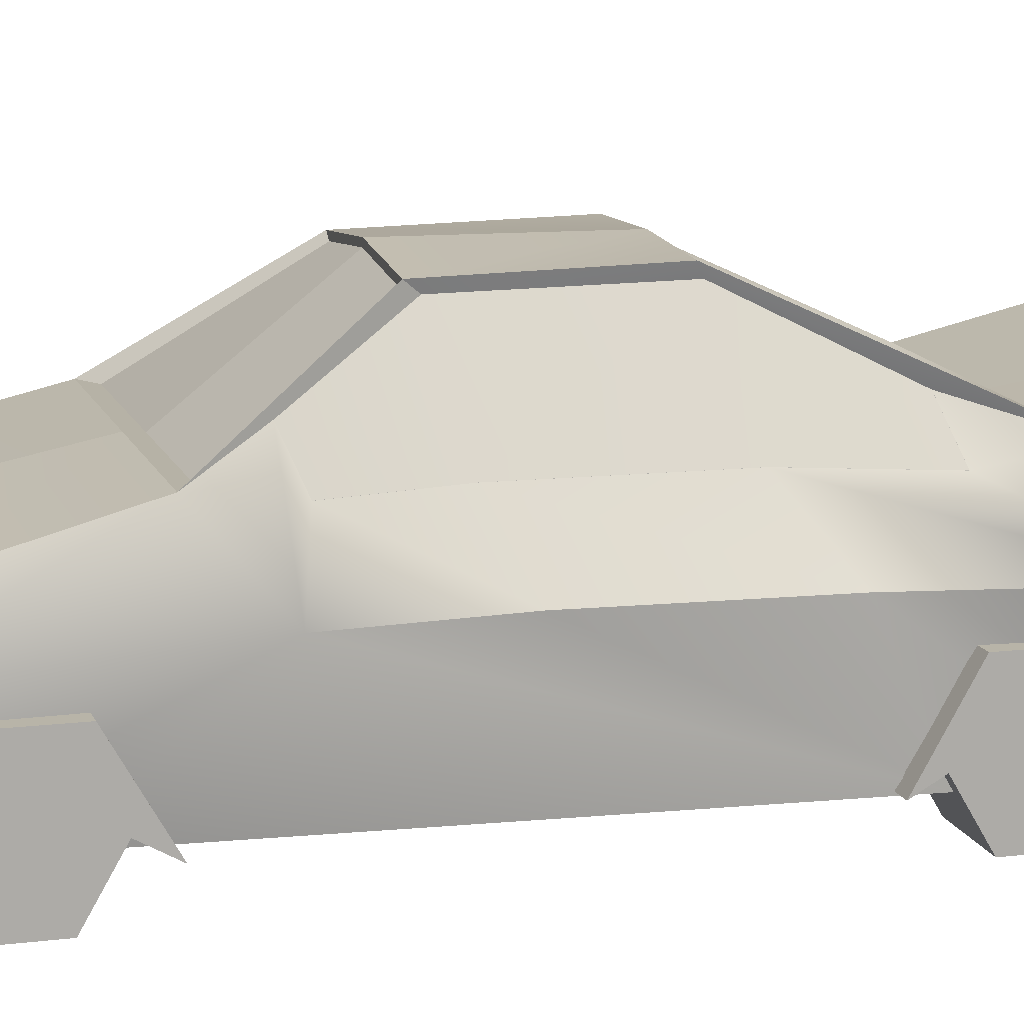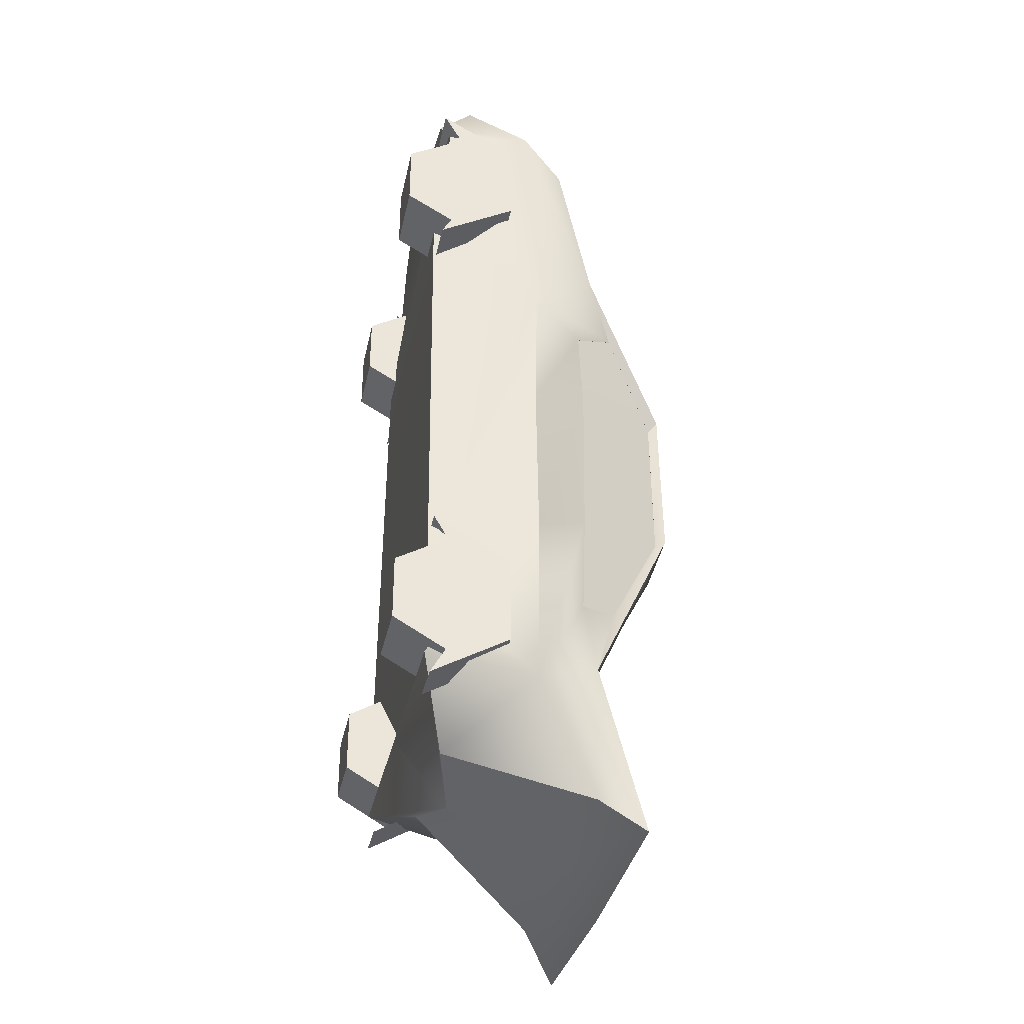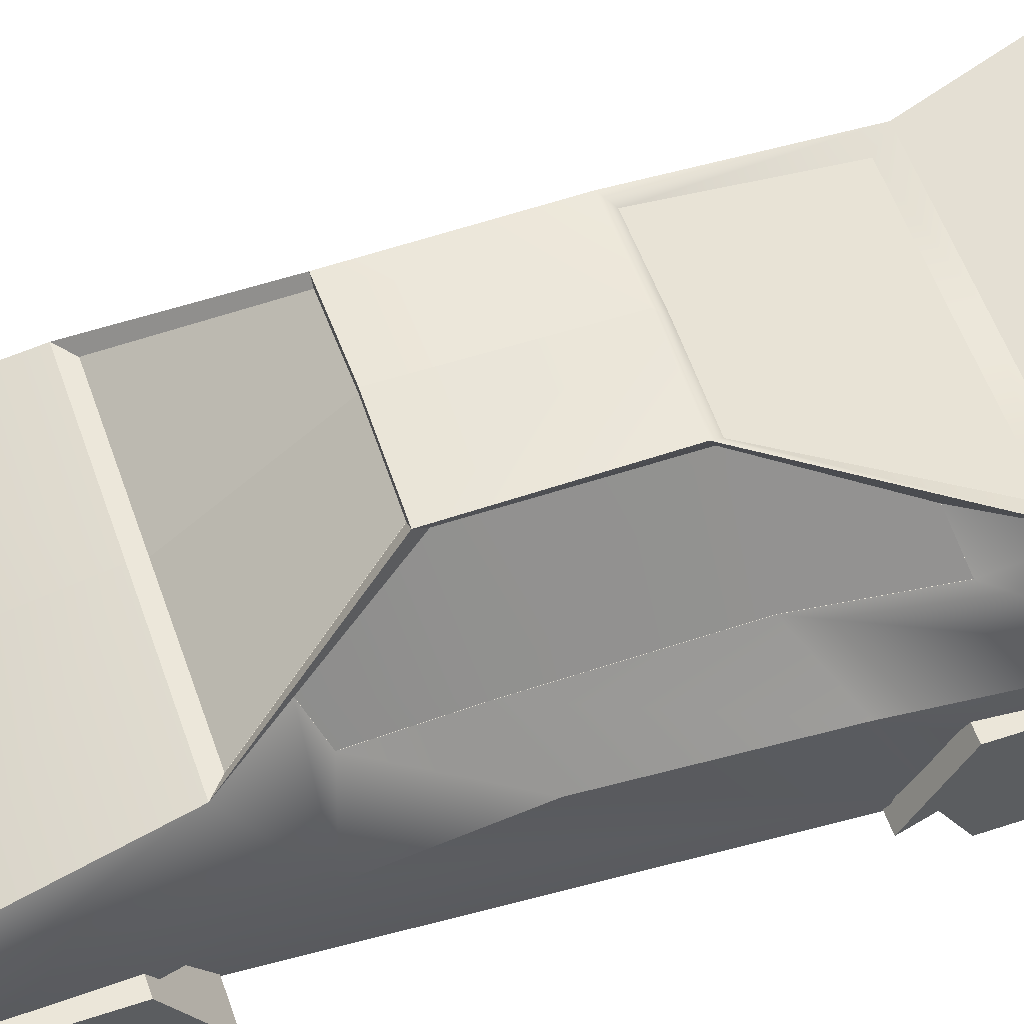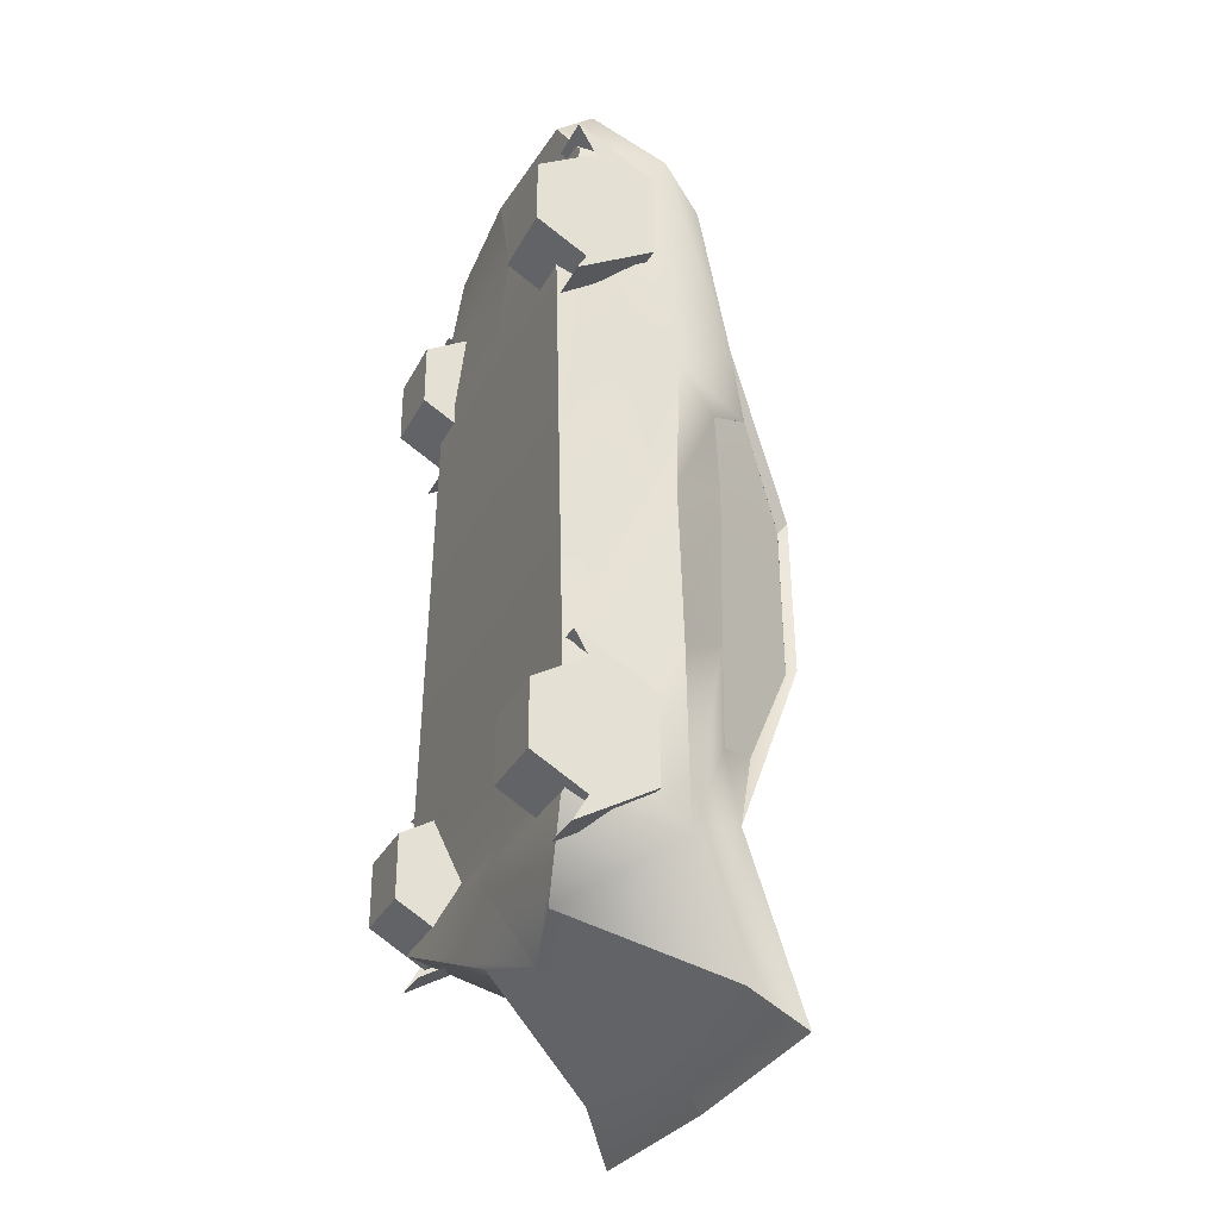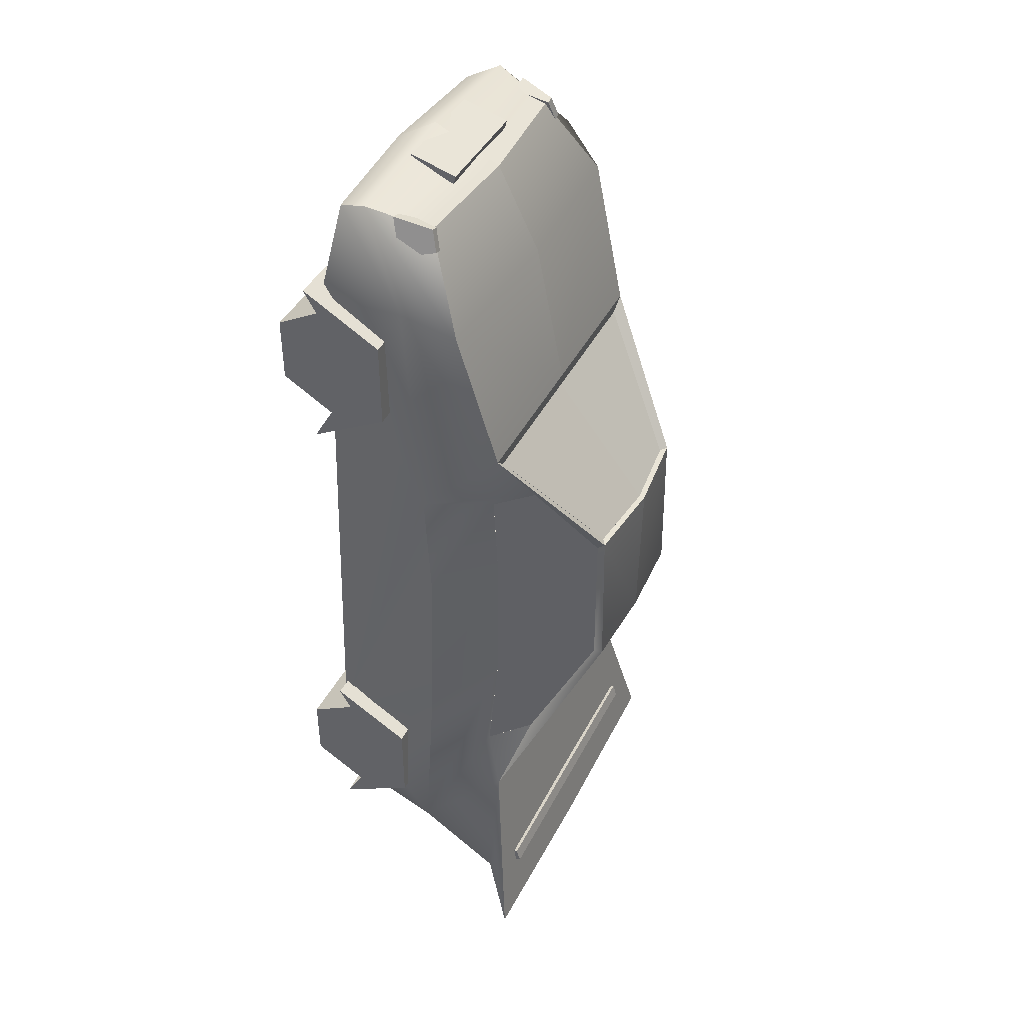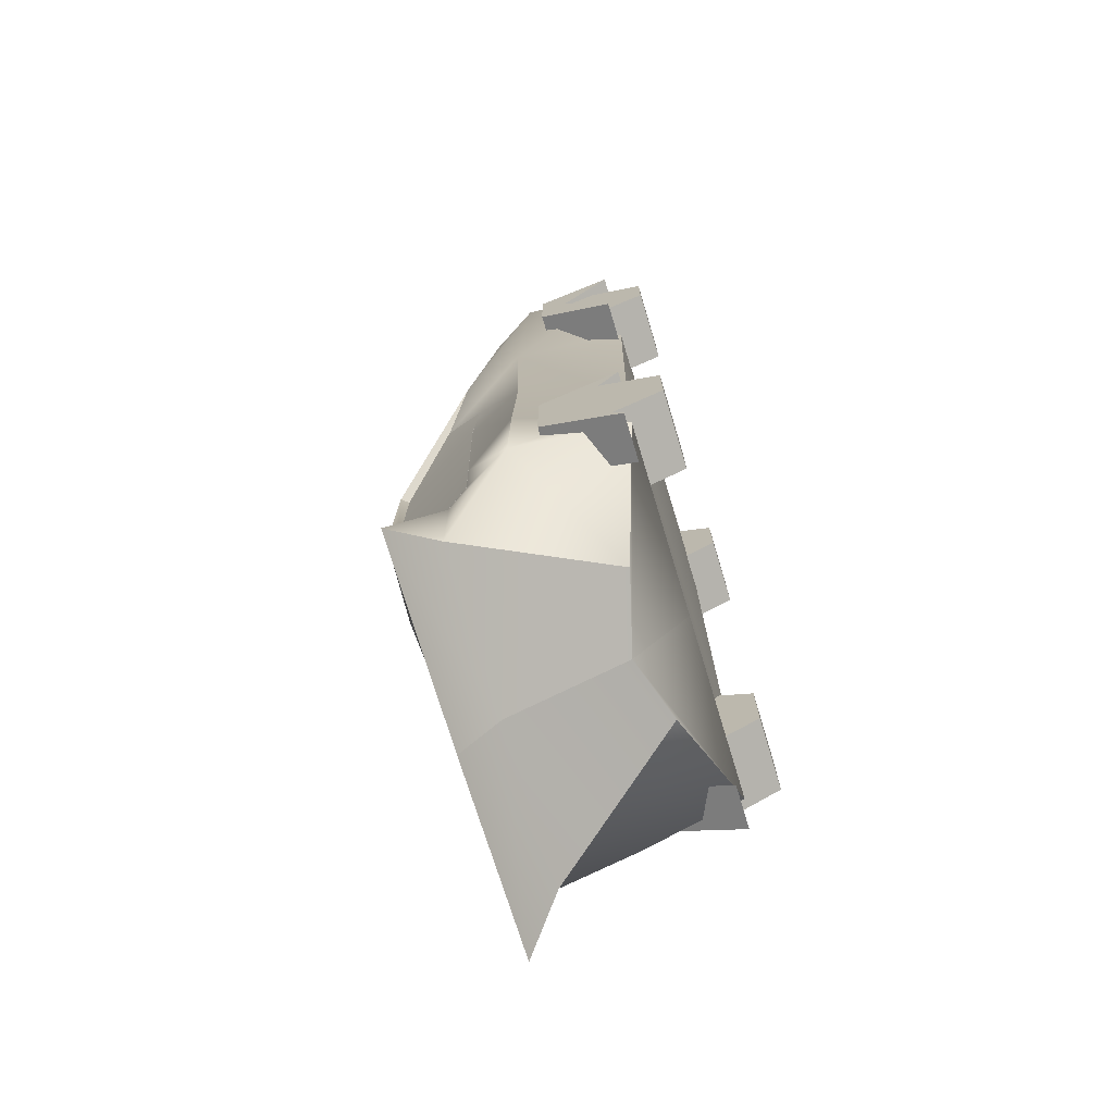
<metadata>
{"format":"obj","ext":"obj","renderer":"f3d","projection":"perspective","resolution":1024,"background":"white","views":[{"elev":13.0,"azim":74.1,"up":"+Y"},{"elev":-34.7,"azim":78.1,"up":"+Z"},{"elev":56.3,"azim":70.9,"up":"+Y"},{"elev":-31.2,"azim":66.2,"up":"+Z"},{"elev":42.7,"azim":115.5,"up":"+Z"},{"elev":-73.4,"azim":-73.1,"up":"+Z"}]}
</metadata>
<code>
g default
v 0.02128 0.08166 0.02672
v 0.03787 0.05816 0.05941
v -4.3e-05 0.05816 0.05941
v -4.3e-05 0.08394 0.02672
v 0.03786 0.05634 0.01971
v 0.03789 0.0552 0.04336
v 0.03371 0.06603 0.04771
v 0.02249 0.08055 0.02371
v 0.02273 0.08089 -0.0184
v 0.03741 0.05587 -0.02334
v 0.03263 0.06478 -0.05008
v 0.04017 0.05416 -0.05316
v -0.02136 0.08166 0.02672
v -0.03795 0.05816 0.05941
v -4.3e-05 0.05816 0.05941
v -4.3e-05 0.08394 0.02672
v -0.03794 0.05634 0.01971
v -0.03798 0.0552 0.04336
v -0.0338 0.06603 0.04771
v -0.02257 0.08055 0.02371
v -0.03749 0.05587 -0.02334
v -0.02282 0.08089 -0.0184
v -0.04025 0.05416 -0.05316
v -0.03271 0.06478 -0.05008
v -0.03433 0.05849 -0.06718
v -4.3e-05 0.05832 -0.06714
v -0.02173 0.08047 -0.02006
v -4.3e-05 0.08143 -0.02011
v -4.3e-05 0.05832 -0.06714
v 0.03424 0.05849 -0.06718
v 0.02165 0.08047 -0.02006
v -4.3e-05 0.08143 -0.02011
g polySurface28
f 1 4 3 2
f 5 8 7 6
f 9 8 5 10
f 11 9 10 12
f 13 14 15 16
f 17 18 19 20
f 22 21 17 20
f 24 23 21 22
f 26 25 27 28
f 29 32 31 30
g default
v -0.05177 -3.3e-05 0.0973
v -0.05177 -3.3e-05 0.07962
v -0.05177 0.01528 0.07079
v -0.05177 0.03059 0.07962
v -0.05177 0.03059 0.0973
v -0.05177 0.01528 0.1061
v -0.03166 -3.3e-05 0.0973
v -0.03166 -3.3e-05 0.07962
v -0.03166 0.01528 0.07079
v -0.03166 0.03059 0.07962
v -0.03166 0.03059 0.0973
v -0.03166 0.01528 0.1061
v -0.05177 0.01528 0.08846
v -0.03166 0.01528 0.08846
v -0.05365 -3.3e-05 -0.05324
v -0.05365 -3.3e-05 -0.07091
v -0.05365 0.01528 -0.07975
v -0.05365 0.03059 -0.07091
v -0.05365 0.03059 -0.05324
v -0.05365 0.01528 -0.0444
v -0.03354 -3.3e-05 -0.05324
v -0.03354 -3.3e-05 -0.07091
v -0.03354 0.01528 -0.07975
v -0.03354 0.03059 -0.07091
v -0.03354 0.03059 -0.05324
v -0.03354 0.01528 -0.0444
v -0.05365 0.01528 -0.06207
v -0.03354 0.01528 -0.06207
v 0.05357 -3.3e-05 -0.05324
v 0.05357 -3.3e-05 -0.07091
v 0.03346 -3.3e-05 -0.07091
v 0.03346 -3.3e-05 -0.05324
v 0.05357 0.01528 -0.07975
v 0.03346 0.01528 -0.07975
v 0.05357 0.03059 -0.07091
v 0.03346 0.03059 -0.07091
v 0.05357 0.03059 -0.05324
v 0.03346 0.03059 -0.05324
v 0.05357 0.01528 -0.0444
v 0.03346 0.01528 -0.0444
v 0.05357 0.01528 -0.06207
v 0.03346 0.01528 -0.06207
v 0.05169 -3.3e-05 0.09743
v 0.05169 -3.3e-05 0.07975
v 0.03158 -3.3e-05 0.07975
v 0.03158 -3.3e-05 0.09743
v 0.05169 0.01528 0.07091
v 0.03158 0.01528 0.07091
v 0.05169 0.03059 0.07975
v 0.03158 0.03059 0.07975
v 0.05169 0.03059 0.09743
v 0.03158 0.03059 0.09743
v 0.05169 0.01528 0.1063
v 0.03158 0.01528 0.1063
v 0.05169 0.01528 0.08859
v 0.03158 0.01528 0.08859
g polySurface35
f 33 34 40 39
f 34 35 41 40
f 35 36 42 41
f 36 37 43 42
f 37 38 44 43
f 38 33 39 44
f 34 33 45
f 35 34 45
f 36 35 45
f 37 36 45
f 38 37 45
f 33 38 45
f 39 40 46
f 40 41 46
f 41 42 46
f 42 43 46
f 43 44 46
f 44 39 46
f 47 48 54 53
f 48 49 55 54
f 49 50 56 55
f 50 51 57 56
f 51 52 58 57
f 52 47 53 58
f 48 47 59
f 49 48 59
f 50 49 59
f 51 50 59
f 52 51 59
f 47 52 59
f 53 54 60
f 54 55 60
f 55 56 60
f 56 57 60
f 57 58 60
f 58 53 60
f 61 64 63 62
f 62 63 66 65
f 65 66 68 67
f 67 68 70 69
f 69 70 72 71
f 71 72 64 61
f 62 73 61
f 65 73 62
f 67 73 65
f 69 73 67
f 71 73 69
f 61 73 71
f 64 74 63
f 63 74 66
f 66 74 68
f 68 74 70
f 70 74 72
f 72 74 64
f 75 78 77 76
f 76 77 80 79
f 79 80 82 81
f 81 82 84 83
f 83 84 86 85
f 85 86 78 75
f 76 87 75
f 79 87 76
f 81 87 79
f 83 87 81
f 85 87 83
f 75 87 85
f 78 88 77
f 77 88 80
f 80 88 82
f 82 88 84
f 84 88 86
f 86 88 78
g default
v -0.04237 0.03094 0.1006
v -0.04237 0.03094 0.07671
v -0.04237 0.009981 0.06478
v -0.04237 0.009981 0.1125
v -0.05455 0.03094 0.1006
v -0.05455 0.03094 0.07671
v -0.05455 0.009981 0.06478
v -0.05455 0.009981 0.1125
v -0.05455 0.0236 0.08863
v -0.04237 0.03094 -0.05085
v -0.04237 0.03094 -0.07469
v -0.04237 0.009981 -0.08662
v -0.04237 0.009981 -0.03892
v -0.05455 0.03094 -0.05085
v -0.05455 0.03094 -0.07469
v -0.05455 0.009981 -0.08662
v -0.05455 0.009981 -0.03892
v -0.05455 0.0236 -0.06277
v 0.04228 0.03094 0.1007
v 0.04228 0.03094 0.07683
v 0.05446 0.03094 0.07683
v 0.05446 0.03094 0.1007
v 0.04228 0.009981 0.06491
v 0.05446 0.009981 0.06491
v 0.04228 0.009981 0.1126
v 0.05446 0.009981 0.1126
v 0.05446 0.0236 0.08876
v 0.04228 0.03094 -0.05085
v 0.04228 0.03094 -0.07469
v 0.05446 0.03094 -0.07469
v 0.05446 0.03094 -0.05085
v 0.04228 0.009981 -0.08662
v 0.05446 0.009981 -0.08662
v 0.04228 0.009981 -0.03892
v 0.05446 0.009981 -0.03892
v 0.05446 0.0236 -0.06277
v 0.01986 0.01888 -0.0914
v 0.05 0.009175 -0.0784
v 0.05387 0.03852 -0.08392
v 0.04409 0.05569 -0.1127
v 0.05 0.009175 -0.04814
v 0.04219 0.009175 0.08129
v 0.05 0.03974 0.04725
v 0.04717 0.03974 0.01257
v 0.04088 0.05755 -0.07288
v 0.05398 0.06583 -0.1252
v 0.0379 0.05634 0.01971
v 0.03793 0.0552 0.04336
v 0.03375 0.06603 0.04771
v 0.02253 0.08055 0.02371
v -0 0.05755 -0.07288
v -0 0.06583 -0.1268
v 0.02132 0.08166 0.02672
v 0.03791 0.05816 0.05941
v 0 0.05816 0.05941
v 0 0.08394 0.02672
v -0 0.02434 -0.0974
v -0 0.009175 -0.0784
v -0 0.009175 -0.04814
v 0 0.009175 0.08129
v 0.03567 0.01146 0.1276
v 0 0.009175 0.1276
v 0 0.02042 0.1347
v 0.03927 0.02042 0.1319
v 0 0.03897 0.1264
v 0.0339 0.03675 0.1264
v -0 0.05569 -0.1127
v 0.05143 0.03612 0.1113
v 0.05 0.01234 0.1086
v 0.04495 0.04847 0.1031
v 0 0.05041 0.1031
v 0 0.01231 0.1086
v 0.04183 0.05847 0.06289
v 0 0.05847 0.06289
v 0.05 0.03974 -0.03455
v 0.05 0.01715 -0.06368
v 0.02277 0.08089 -0.0184
v 0.03745 0.05587 -0.02334
v -0 0.08484 -0.01707
v 0.02353 0.08375 -0.01707
v 0.02353 0.08306 0.02668
v 0 0.08545 0.02668
v -0 0.01715 -0.06368
v 0.03267 0.06478 -0.05008
v 0.04021 0.05416 -0.05316
v -0 0.05832 -0.06714
v 0.03428 0.05849 -0.06718
v 0.02169 0.08047 -0.02006
v -0 0.08143 -0.02011
v -0.01986 0.01888 -0.0914
v -0.05 0.009175 -0.04814
v -0.03567 0.01175 0.1276
v -0.04409 0.05569 -0.1127
v -0.04717 0.03974 0.01257
v -0.03923 0.02042 0.1315
v -0.05398 0.06583 -0.125
v -0.02353 0.08306 0.02668
v -0.0339 0.03675 0.1264
v -0.05 0.01231 0.1086
v -0.05143 0.03612 0.1113
v -0.04495 0.04847 0.1031
v -0.04219 0.009175 0.08129
v -0.05 0.03974 0.04725
v -0.04183 0.05847 0.06289
v -0.05 0.01715 -0.06368
v -0.05 0.03974 -0.03455
v -0.02353 0.08375 -0.01707
v -0.05 0.009175 -0.0784
v -0.05387 0.03852 -0.08392
v -0.04088 0.05755 -0.07288
v -0.02132 0.08166 0.02672
v -0.03791 0.05816 0.05941
v -0.0379 0.05634 0.01971
v -0.03793 0.0552 0.04336
v -0.03375 0.06603 0.04771
v -0.02253 0.08055 0.02371
v -0.03745 0.05587 -0.02334
v -0.02277 0.08089 -0.0184
v -0.04021 0.05416 -0.05316
v -0.03267 0.06478 -0.05008
v -0.03428 0.05849 -0.06718
v -0.02169 0.08047 -0.02006
v -0 0.08143 -0.02011
g polySurface39
f 89 90 94 93
f 90 91 95 94
f 92 89 93 96
f 93 94 97
f 94 95 97
f 96 93 97
f 98 99 103 102
f 99 100 104 103
f 101 98 102 105
f 102 103 106
f 103 104 106
f 105 102 106
f 107 110 109 108
f 108 109 112 111
f 113 114 110 107
f 110 115 109
f 109 115 112
f 114 115 110
f 116 119 118 117
f 117 118 121 120
f 122 123 119 116
f 119 124 118
f 118 124 121
f 123 124 119
f 125 128 127 126
f 129 132 131 130
f 128 134 133 127
f 134 140 139 133
f 145 125 126 146
f 147 129 130 148
f 149 152 151 150
f 152 154 153 151
f 145 155 128 125
f 155 140 134 128
f 156 152 149 157
f 158 154 152 156
f 159 153 154 158
f 157 149 150 160
f 131 156 157 130
f 161 158 156 131
f 162 159 158 161
f 130 157 160 148
f 163 132 129 164
f 167 170 169 168
f 164 129 147 171
f 127 163 164 126
f 126 164 171 146
f 169 141 142 161
f 161 142 143 162
f 170 144 141 169
f 132 135 136 131
f 131 136 137 161
f 161 137 138 169
f 163 166 135 132
f 169 138 165 168
f 133 172 173 127
f 127 173 166 163
f 168 165 172 133
f 139 174 175 133
f 133 175 176 168
f 168 176 177 167
f 178 196 197 181
f 179 190 191 182
f 181 197 198 184
f 184 198 139 140
f 145 146 196 178
f 147 148 190 179
f 180 150 151 183
f 183 151 153 186
f 145 178 181 155
f 155 181 184 140
f 188 187 180 183
f 189 188 183 186
f 159 189 186 153
f 187 160 150 180
f 191 190 187 188
f 192 191 188 189
f 162 192 189 159
f 190 148 160 187
f 194 193 179 182
f 167 195 185 170
f 193 171 147 179
f 197 196 193 194
f 196 146 171 193
f 185 192 200 199
f 192 162 143 200
f 170 185 199 144
f 182 191 202 201
f 191 192 203 202
f 192 185 204 203
f 194 182 201 205
f 185 195 206 204
f 198 197 207 208
f 197 194 205 207
f 195 198 208 206
f 139 198 209 174
f 198 195 210 209
f 195 167 211 210
g default
v -0.04027 0.06227 -0.1105
v -0.04027 0.06121 -0.1065
v -0.04027 0.0648 -0.1098
v -0.04027 0.06374 -0.1058
v 0.04027 0.0648 -0.1098
v 0.04027 0.06374 -0.1058
v 0.04027 0.06227 -0.1105
v 0.04027 0.06121 -0.1065
v -0.01527 0.03327 0.1278
v -0.01527 0.0206 0.1312
v -0.01527 0.03395 0.1303
v -0.01527 0.02128 0.1337
v 0.01527 0.03395 0.1303
v 0.01527 0.02128 0.1337
v 0.01527 0.03327 0.1278
v 0.01527 0.0206 0.1312
g pCube4
f 212 213 215 214
f 214 215 217 216
f 216 217 219 218
f 213 219 217 215
f 218 212 214 216
f 220 221 223 222
f 222 223 225 224
f 224 225 227 226
f 221 227 225 223
f 226 220 222 224
g default
v -0.04071 0.0306 0.1203
v -0.03809 0.02789 0.1301
v -0.03713 0.03929 0.1219
v -0.03562 0.03773 0.1275
v -0.0352 0.03929 0.1214
v -0.03369 0.03773 0.127
v -0.0358 0.0306 0.119
v -0.03318 0.02789 0.1288
v 0.04055 0.0306 0.1203
v 0.03793 0.02789 0.1301
v 0.03547 0.03773 0.1275
v 0.03698 0.03929 0.1219
v 0.03354 0.03773 0.127
v 0.03504 0.03929 0.1214
v 0.03302 0.02789 0.1288
v 0.03564 0.0306 0.119
g polySurface43
f 228 229 231 230
f 230 231 233 232
f 232 233 235 234
f 234 235 229 228
f 229 235 233 231
f 234 228 230 232
f 236 239 238 237
f 239 241 240 238
f 241 243 242 240
f 243 236 237 242
f 237 238 240 242
f 243 241 239 236

</code>
